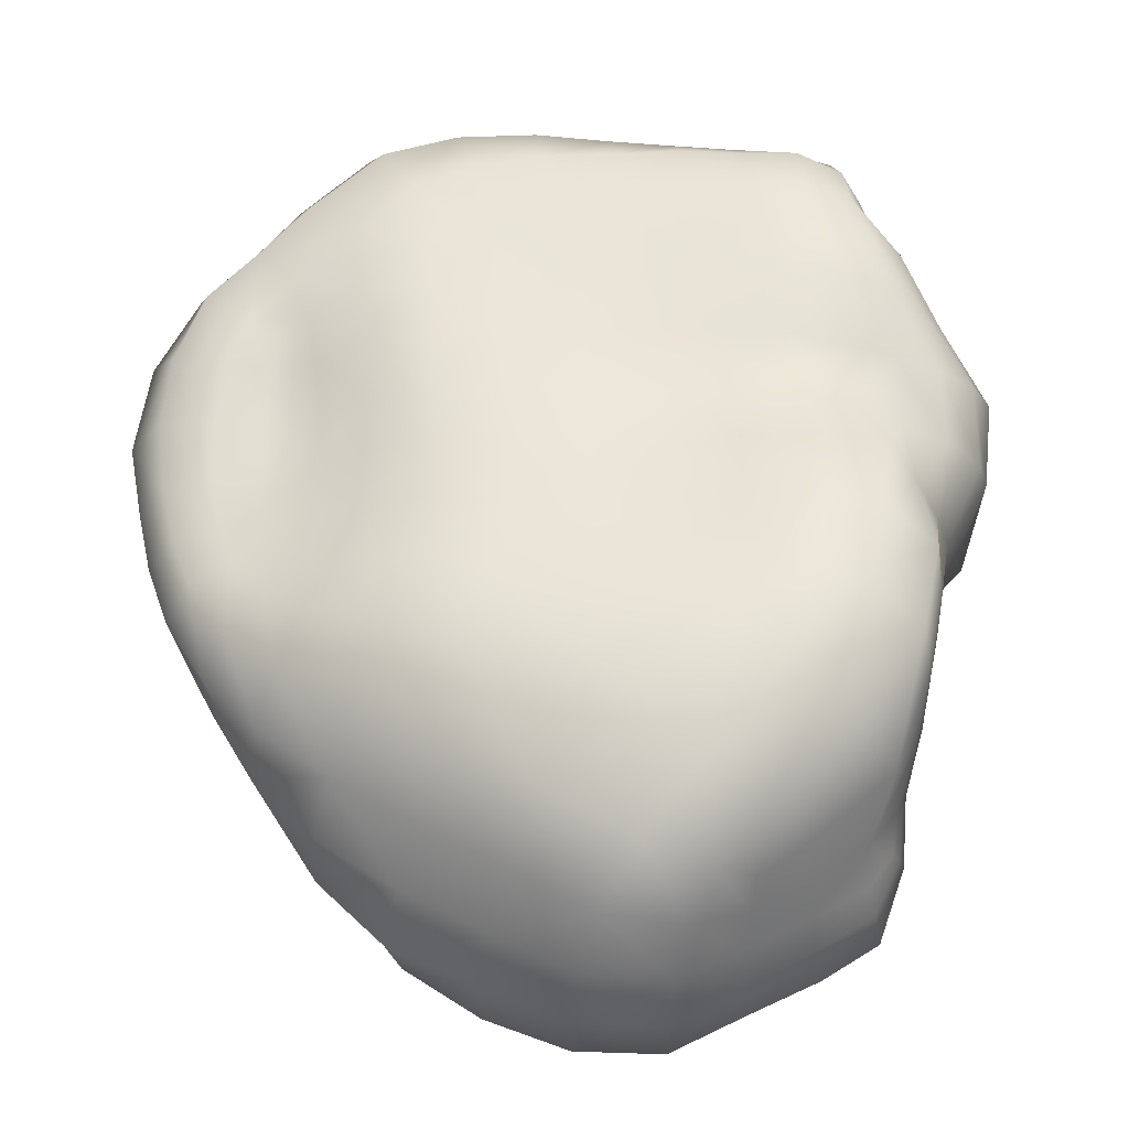
<metadata>
{"format":"obj","ext":"obj","renderer":"f3d","projection":"perspective","resolution":1024,"background":"white","views":[{"elev":-39.8,"azim":3.7,"up":"+Z"}]}
</metadata>
<code>
g default
v -0.3135 -0.419 0.744
v -0.3883 -0.4138 0.8609
v -0.2265 -0.4018 0.9187
v -0.2516 -0.3094 0.967
v -0.07301 -0.2966 0.9885
v -0.8633 -0.03927 -0.06843
v -0.8366 0.05779 -0.04553
v -0.9091 -0.04278 0.08242
v -0.889 0.05758 0.09262
v -0.8577 0.1493 0.1045
v -0.9351 -0.04507 0.2448
v -0.9249 0.06668 0.2419
v -0.8818 0.1647 0.2349
v -0.7982 0.1993 0.2282
v -0.7737 0.07025 -0.186
v -0.7466 0.1661 -0.1387
v -0.8144 0.1479 -0.01797
v -0.7958 0.2064 0.1295
v 0.8841 -0.02247 0.159
v 0.8922 0.0242 0.3641
v 0.9042 -0.0827 0.3283
v 0.798 0.0425 0.5048
v 0.8246 -0.03617 0.4892
v 0.8232 -0.1248 0.4632
v 0.7375 -0.08148 0.5758
v 0.7495 -0.1586 0.5731
v 0.6854 -0.1822 0.6546
v 0.3062 0.3584 0.4569
v 0.425 0.3247 0.6294
v 0.4468 0.3425 0.4835
v 0.5577 0.2929 0.6566
v 0.5691 0.2977 0.5016
v 0.4249 -0.3845 -0.2982
v 0.5469 -0.3807 -0.3686
v 0.6929 -0.3107 -0.4338
v 0.7068 -0.1643 -0.4327
v 0.2735 -0.32 -0.7046
v 0.3966 -0.2055 -0.7634
v 0.3575 -0.3815 -0.1398
v 0.3611 -0.3807 0.003264
v 0.3515 -0.3487 0.1557
v 0.3366 -0.3816 0.2968
v 0.3195 -0.4027 0.4409
v 0.4851 -0.3849 -0.1578
v 0.503 -0.3859 -0.000192
v 0.4874 -0.3431 0.1511
v 0.4714 -0.3697 0.2913
v 0.6235 -0.3842 -0.1903
v 0.661 -0.3595 -0.00639
v 0.6068 -0.3104 0.1422
v 0.7361 -0.2899 -0.2239
v 0.7143 -0.2604 -0.03479
v 0.7478 -0.1658 -0.2431
v -0.4001 -0.3662 0.1743
v -0.2619 -0.3836 0.01889
v -0.2607 -0.3944 0.1661
v -0.1071 -0.3894 0.006445
v -0.109 -0.3952 0.1606
v -0.1172 -0.3976 0.3111
v 0.05724 -0.3848 -0.1569
v 0.05534 -0.3862 4.2e-05
v 0.0477 -0.3812 0.1579
v 0.03661 -0.3895 0.3087
v 0.02157 -0.4004 0.4528
v 0.2199 -0.3747 -0.1482
v 0.2148 -0.3646 -0.000429
v 0.2045 -0.3544 0.1574
v 0.1901 -0.3885 0.3033
v 0.1731 -0.4003 0.4481
v -0.4351 0.3614 -0.5924
v -0.2403 0.4129 -0.6439
v -0.3109 0.3867 -0.7221
v -0.06987 0.4168 -0.6626
v -0.1144 0.415 -0.7343
v -0.1662 0.4047 -0.8236
v 0.02916 0.4142 -0.7095
v 0.01463 0.4148 -0.7855
v -0.006281 0.4118 -0.882
v 0.1439 0.4146 -0.7933
v 0.1575 0.4102 -0.8937
v -0.6856 -0.188 0.6981
v -0.6806 -0.1057 0.6767
v -0.5813 -0.1891 0.8084
v -0.5651 -0.09668 0.778
v -0.5572 -0.005422 0.7476
v -0.7575 0.1825 0.3255
v -0.8352 0.1602 0.3698
v -0.7435 0.1385 0.4783
v -0.893 0.07315 0.3998
v -0.7873 0.06829 0.5224
v -0.6667 0.06617 0.6177
v -0.5456 0.07913 0.71
v -0.9096 -0.0396 0.4199
v -0.8002 -0.02577 0.5507
v -0.5091 0.3916 -0.1554
v -0.4415 0.388 -0.08347
v -0.4362 0.3695 0.07093
v -0.3695 0.3888 -0.004019
v -0.3636 0.355 0.1486
v -0.2942 0.3905 0.08014
v -0.3031 0.333 0.2198
v -0.2217 0.3707 0.172
v -0.512 -0.2848 0.05977
v -0.5214 -0.2833 -0.06066
v -0.408 -0.324 -0.09462
v -0.5487 -0.2778 -0.1635
v -0.4449 -0.3252 -0.2185
v -0.3092 -0.3866 -0.2722
v -0.397 -0.3402 0.03712
v -0.2771 -0.3852 -0.1258
v -0.1148 -0.3866 -0.1494
v -0.1375 -0.3853 -0.3107
v 0.05985 -0.3851 -0.322
v 0.235 -0.3812 -0.2869
v -0.7082 -0.2362 -0.05015
v -0.8034 -0.212 -0.06718
v -0.8665 -0.1406 -0.07901
v -0.8353 -0.2219 0.06755
v -0.901 -0.1413 0.07209
v -0.9321 -0.1584 0.2399
v -0.6731 -0.2482 -0.1565
v -0.6009 -0.261 -0.2464
v -0.5039 -0.3085 -0.3325
v -0.3646 -0.3548 -0.4196
v -0.1889 -0.3763 -0.4917
v -0.7568 -0.234 -0.1949
v -0.6729 -0.2248 -0.3182
v -0.5654 -0.2461 -0.4321
v -0.4258 -0.2671 -0.5473
v -0.8149 -0.1468 -0.2268
v -0.7307 -0.1447 -0.3695
v -0.6227 -0.268 0.2008
v -0.6202 -0.2978 0.3218
v -0.7152 -0.305 0.3397
v -0.8314 -0.2917 0.3826
v -0.6682 -0.3306 0.4494
v -0.7637 -0.3305 0.5266
v -0.657 -0.3433 0.6402
v -0.5062 -0.2736 0.195
v -0.405 -0.3791 0.3161
v -0.4181 -0.402 0.4497
v -0.2668 -0.4014 0.3138
v -0.2744 -0.4114 0.4555
v -0.2724 -0.4164 0.5904
v -0.1283 -0.4072 0.4542
v -0.1404 -0.4153 0.587
v 0.004479 -0.4123 0.5876
v 0.155 -0.4102 0.5848
v 0.5744 0.03542 -0.7032
v 0.3253 0.3161 -0.9068
v 0.3231 0.2143 -0.9097
v 0.3233 0.1089 -0.8871
v 0.3378 0.009076 -0.8599
v 0.4591 0.2174 -0.8295
v 0.4529 0.1197 -0.8161
v 0.4558 0.02089 -0.7936
v 0.5746 0.122 -0.746
v 0.372 0.2756 0.8588
v 0.4917 0.2243 0.8808
v -0.09142 0.2321 0.8413
v 0.06641 0.2376 0.8748
v 0.2166 0.2277 0.895
v 0.3428 0.2098 0.9182
v 0.4378 0.1742 0.9433
v 0.07749 -0.173 0.9843
v 0.2392 -0.2614 0.9672
v 0.3664 -0.2465 0.9616
v 0.2559 -0.3498 0.9131
v 0.3844 -0.3361 0.9065
v 0.4977 -0.3249 0.9022
v 0.5964 -0.3005 0.8793
v 0.2727 -0.4115 0.8263
v 0.4018 -0.4017 0.8193
v 0.5194 -0.3971 0.8169
v 0.6144 -0.3535 0.7952
v 0.6559 -0.2907 0.7554
v 0.2849 -0.4183 0.7073
v 0.4178 -0.4186 0.7025
v -0.1574 0.3288 0.2727
v -0.2591 0.279 0.2766
v -0.3359 0.2397 0.2501
v -0.3518 0.196 0.3286
v -0.4438 0.17 0.2751
v -0.578 0.1583 0.2866
v 0.3998 0.3725 -0.3523
v 0.3624 0.3611 -0.2287
v 0.4791 0.3587 -0.2164
v 0.3069 0.3707 -0.07761
v 0.4294 0.3692 -0.05447
v 0.5429 0.3511 -0.04208
v 0.2442 0.3823 0.08518
v 0.1866 0.3787 0.2574
v 0.3364 0.3711 0.2927
v 0.4661 0.3526 0.3189
v 0.4925 0.3488 0.1406
v 0.5671 0.2866 0.3325
v 0.5631 0.2633 0.1523
v -0.5868 -0.2942 0.8117
v -0.4381 -0.3198 0.9409
v -0.4373 -0.1908 0.9095
v -0.4281 -0.0853 0.8745
v -0.4207 0.011 0.837
v -0.2625 -0.1926 0.9582
v -0.2628 -0.08388 0.9187
v -0.0884 -0.1839 0.9863
v 0.7011 0.08374 0.5715
v 0.7188 -0.000312 0.5791
v 0.6698 -0.1131 0.6599
v 0.7835 0.1648 0.4601
v -0.7999 -0.2413 0.5967
v -0.6944 -0.266 0.697
v 0.755 0.198 0.3195
v 0.6572 0.2135 0.336
v 0.6555 0.2032 0.1898
v 0.5049 0.1016 0.9631
v 0.5684 0.1328 0.891
v 0.5928 0.02457 0.8824
v 0.6044 -0.08074 0.8695
v 0.3233 0.05004 0.9623
v 0.4208 0.06874 0.9777
v 0.2089 -0.05779 0.9706
v 0.3339 -0.04398 0.9891
v 0.4435 -0.02398 1.005
v 0.2225 -0.1616 0.99
v 0.3504 -0.1527 1.005
v 0.4606 -0.1332 0.9988
v 0.5579 -0.1106 0.9699
v 0.4763 -0.2331 0.9556
v 0.571 -0.2202 0.9432
v 0.6372 -0.2443 0.8094
v -0.6993 0.1778 0.2807
v -0.6822 0.1634 0.4179
v -0.627 0.162 0.3548
v -0.6477 0.1361 0.5847
v -0.5886 0.1467 0.5067
v -0.5365 0.143 0.4305
v -0.485 0.1485 0.3541
v -0.5223 0.1446 0.6606
v -0.4867 0.1835 0.5849
v -0.4377 0.1894 0.5015
v -0.39 0.1864 0.4167
v -0.3849 0.2607 0.6609
v -0.3323 0.2588 0.5608
v -0.2868 0.2428 0.4663
v -0.258 0.2435 0.3679
v -0.1688 0.3083 0.5019
v -0.1401 0.2901 0.3913
v -0.4981 0.212 0.151
v -0.5739 0.2119 0.07777
v -0.6153 0.1805 0.1489
v -0.6396 0.2252 0.01047
v -0.6872 0.1999 0.08757
v -0.722 0.1961 0.1658
v -0.7049 0.2254 -0.06579
v -0.5086 0.3734 -0.008461
v -0.5785 0.38 -0.09125
v -0.6132 0.361 -0.1903
v 0.7297 0.1591 -0.04309
v 0.7313 0.08364 -0.1434
v 0.773 0.2017 0.1526
v 0.8299 0.1371 0.0598
v -0.8 -0.03494 -0.2146
v -0.6934 0.09137 -0.3381
v -0.7294 -0.02697 -0.3698
v -0.6391 -0.01787 -0.529
v -0.6122 -0.142 -0.4998
v -0.4621 -0.1362 -0.6141
v -0.2514 -0.2727 -0.6412
v 0.1391 -0.2383 -0.8462
v 0.1869 0.07902 -0.9605
v 0.2209 -0.03455 -0.9129
v 0.2826 -0.1316 -0.8526
v 0.1095 0.3812 0.03067
v 0.1887 0.3787 -0.122
v 0.07739 0.3751 -0.183
v 0.2559 0.3741 -0.2641
v 0.1537 0.3844 -0.3154
v 0.05822 0.3979 -0.3794
v 0.3079 0.3819 -0.3819
v 0.2185 0.4023 -0.4315
v 0.1289 0.4082 -0.4911
v 0.04554 0.4151 -0.5483
v -0.4141 0.2083 0.7558
v -0.2549 0.2256 0.8054
v -0.238 0.2994 0.7242
v -0.2043 0.3208 0.6112
v -0.07597 0.3098 0.7663
v -0.05202 0.3398 0.6541
v -0.02706 0.339 0.5345
v -0.004404 0.3451 0.3972
v 0.08211 0.3105 0.7987
v 0.1043 0.3364 0.6895
v 0.1282 0.3392 0.5653
v 0.1535 0.3618 0.4258
v 0.233 0.3051 0.8309
v 0.2571 0.3301 0.7216
v 0.2806 0.3387 0.5984
v 0.4032 0.3155 0.7552
v 0.526 0.2515 0.7789
v -0.618 -0.2551 -0.04063
v -0.6217 -0.2518 0.07196
v -0.7282 -0.2459 0.07458
v -0.7321 -0.2684 0.2084
v -0.852 -0.2567 0.2179
v -0.5689 0.2341 -0.4737
v -0.6092 0.1121 -0.5061
v -0.4786 0.261 -0.6373
v -0.5201 0.141 -0.676
v -0.505 -0.01023 -0.6722
v -0.361 0.2924 -0.7887
v -0.3787 0.1527 -0.8209
v -0.3398 0.01005 -0.7804
v -0.2942 -0.1279 -0.7188
v -0.2004 0.3107 -0.8983
v -0.1931 0.1706 -0.9055
v -0.1644 0.02744 -0.8754
v -0.1182 -0.1189 -0.8234
v -0.05485 -0.2758 -0.7562
v -0.02314 0.3222 -0.9704
v -0.01584 0.1857 -0.9803
v 0.006419 0.04247 -0.9641
v 0.05704 -0.09684 -0.9209
v 0.1643 0.3255 -0.982
v 0.1721 0.201 -0.9933
v 0.3049 -0.3833 -0.418
v 0.4271 -0.3707 -0.5429
v 0.5579 -0.2835 -0.6312
v -0.5122 0.382 -0.282
v -0.587 0.3376 -0.3032
v -0.4544 0.4004 -0.4029
v -0.5214 0.3366 -0.4445
v -0.3559 0.4108 -0.5273
v -0.1752 0.4177 -0.5747
v -0.578 -0.3436 0.5395
v -0.5386 -0.3836 0.742
v -0.1568 -0.4187 0.6981
v -0.1864 -0.4204 0.7983
v -0.01431 -0.4193 0.7095
v -0.03419 -0.4202 0.8205
v -0.05382 -0.39 0.9274
v 0.138 -0.4181 0.711
v 0.1234 -0.4141 0.8256
v 0.1072 -0.3678 0.9196
v 0.09316 -0.2775 0.9701
v 0.4764 0.3281 -0.8275
v 0.597 0.3092 -0.7601
v 0.5844 0.2077 -0.7593
v 0.6564 0.2689 -0.6063
v 0.6413 0.1867 -0.6414
v 0.6711 0.2297 -0.4588
v 0.7039 0.07675 -0.3995
v 0.4186 0.3992 -0.549
v 0.3325 0.4108 -0.6194
v 0.2324 0.4144 -0.6751
v 0.1279 0.414 -0.7095
v 0.3892 0.4129 -0.7043
v 0.2712 0.4144 -0.7622
v 0.3083 0.398 -0.8541
v 0.6949 0.206 0.05944
v 0.6949 0.3042 -0.2403
v 0.4465 0.3789 -0.7791
v 0.4885 0.4055 -0.6172
v 0.5658 0.3824 -0.6923
v 0.4795 0.388 -0.4647
v 0.5655 0.3962 -0.5075
v 0.66 0.3516 -0.5594
v 0.666 0.3185 -0.4131
v 0.6011 0.1526 0.7854
v 0.6284 0.1742 0.6641
v 0.6155 0.04462 0.7782
v 0.6485 0.06545 0.6722
v 0.6271 -0.05534 0.7696
v 0.6574 -0.03062 0.6683
v 0.6396 -0.1399 0.7551
v 0.6544 -0.2059 0.7366
v 0.5365 -0.4158 0.6981
v 0.6293 -0.3724 0.6885
v 0.6712 -0.3052 0.6688
v 0.3012 -0.4123 0.579
v 0.4366 -0.4143 0.5719
v 0.5604 -0.4115 0.5686
v 0.6629 -0.3781 0.5676
v 0.7264 -0.3126 0.568
v 0.4565 -0.4087 0.4317
v 0.5893 -0.4062 0.4239
v 0.6882 -0.3568 0.4253
v 0.7573 -0.2855 0.4329
v 0.5898 -0.3339 0.2903
v 0.6945 -0.2966 0.2828
v 0.7859 -0.2525 0.281
v 0.697 -0.2399 0.1356
v 0.7902 -0.2076 0.119
v 0.7534 -0.1711 -0.05273
v -0.5207 -0.3216 0.319
v -0.5385 -0.3469 0.4301
v -0.4427 0.3972 -0.2375
v -0.3675 0.4083 -0.3452
v -0.3669 0.3911 -0.1742
v -0.2856 0.4066 -0.2806
v -0.1984 0.4129 -0.3969
v -0.1067 0.4173 -0.5095
v -0.02095 0.417 -0.6026
v -0.2875 0.3901 -0.09838
v -0.2012 0.4027 -0.2076
v -0.1142 0.4098 -0.3269
v -0.02933 0.4114 -0.4451
v -0.2048 0.3854 -0.01422
v -0.1114 0.3877 -0.1295
v -0.02324 0.3906 -0.2549
v -0.1149 0.3734 0.07977
v -0.009838 0.3821 -0.04686
v 0.8283 0.1628 0.2711
v -0.681 -0.01665 0.6529
v -0.7883 -0.12 0.5812
v -0.4231 0.1141 0.814
v -0.2623 0.02134 0.8865
v -0.264 0.13 0.8653
v -0.09593 -0.0758 0.9491
v -0.09911 0.02965 0.9167
v -0.09828 0.1356 0.8905
v 0.06599 -0.06714 0.96
v 0.06037 0.03696 0.9341
v 0.06137 0.1389 0.907
v 0.2036 0.04271 0.9473
v 0.2067 0.1371 0.9228
v 0.3252 0.1335 0.9438
v -0.4017 0.2944 0.1834
v -0.4817 0.3079 0.1242
v -0.5603 0.311 0.0515
v -0.6217 0.3075 -0.03843
v -0.6567 0.2821 -0.1448
v -0.7657 0.2096 0.02591
v 0.7804 -0.07577 -0.04166
v 0.8609 -0.1275 0.1222
v 0.8635 -0.1806 0.2923
v 0.805 -0.2088 0.4459
v 0.7444 -0.2321 0.5668
v 0.6895 -0.2437 0.6587
v 0.3769 0.3816 0.1184
v -0.2772 0.4125 -0.4631
v 0.5379 0.00191 0.9675
v 0.6204 -0.1732 0.8476
v -0.4128 0.2213 0.2073
v -0.534 0.1668 0.2133
v -0.6566 0.171 0.22
v 0.4494 -0.08695 -0.7739
v 0.6581 0.1436 -0.5216
v 0.5018 0.3729 -0.355
v 0.6082 0.3559 -0.2212
v 0.6449 0.3846 -0.3795
v 0.6376 0.07636 -0.6001
v 0.6781 -0.000935 -0.5074
v 0.805 0.02985 -0.002088
v 0.8841 0.08462 0.2093
v 0.8541 0.1097 0.4063
v 0.3573 0.3941 -0.4767
v 0.2761 0.4047 -0.5323
v 0.1865 0.4148 -0.5869
v 0.0992 0.4144 -0.6324
v -0.9036 -0.179 0.4544
v -0.7417 0.1943 0.225
v 0.3435 -0.3848 -0.2442
v 0.3517 -0.06484 -0.8302
v 0.7655 0.09756 0.5174
v 0.3977 0.1271 0.9547
v 0.6654 0.192 0.5094
v 0.7417 -0.02791 -0.2531
v 0.608 0.2521 -0.05065
v 0.6257 -0.1099 -0.6374
v 0.005768 0.3622 0.2109
v 0.6248 0.1284 -0.6647
v -0.6615 0.2243 -0.2897
v 0.4153 0.3854 -0.4326
v 0.6641 -0.2479 0.7193
v -0.4319 -0.4172 0.6176
v -0.6116 -0.3188 0.4034
v 0.03726 0.4146 -0.6552
v 0.7151 0.1787 -0.2829
v -0.614 -0.2591 -0.1222
v -0.3465 0.2879 0.2209
v 0.678 0.1891 -0.1334
v 0.7092 -0.06626 -0.408
v 0.07808 -0.382 -0.5555
v -0.763 -0.1827 0.6242
v -0.5548 0.3976 -0.2136
v 0.7277 0.2041 0.2173
v -0.2527 -0.4179 0.6807
g Group39229
f 1 337 3 2
f 1 487 336 337
f 1 475 144 487
f 1 2 335 475
f 2 3 4 199
f 2 199 198 335
f 3 340 5 4
f 3 337 339 340
f 4 5 205 203
f 4 203 200 199
f 5 340 343 344
f 5 344 165 205
f 6 117 119 8
f 6 262 130 117
f 6 7 15 262
f 6 8 9 7
f 7 17 16 15
f 7 9 10 17
f 8 11 12 9
f 8 119 120 11
f 9 12 13 10
f 10 18 432 17
f 10 13 14 18
f 11 93 89 12
f 11 120 460 93
f 12 89 87 13
f 13 87 86 14
f 14 86 231 461
f 14 461 253 18
f 15 263 264 262
f 15 16 472 263
f 16 17 432 254
f 16 254 431 472
f 18 253 252 432
f 19 21 435 434
f 19 454 20 21
f 19 453 261 454
f 19 434 433 453
f 20 23 24 21
f 20 455 22 23
f 20 454 412 455
f 21 24 436 435
f 22 207 25 23
f 22 464 206 207
f 22 455 209 464
f 23 25 26 24
f 24 26 437 436
f 25 208 27 26
f 25 207 373 208
f 26 27 438 437
f 27 208 374 375
f 27 375 474 438
f 28 297 29 30
f 28 294 293 297
f 28 193 192 294
f 28 30 194 193
f 29 298 299 31
f 29 297 296 298
f 29 31 32 30
f 30 32 196 194
f 31 369 466 32
f 31 299 368 369
f 32 466 213 196
f 33 325 326 34
f 33 462 114 325
f 33 44 39 462
f 33 34 48 44
f 34 326 327 35
f 34 35 51 48
f 35 36 53 51
f 35 327 469 36
f 36 482 467 53
f 36 469 452 482
f 37 269 272 38
f 37 483 318 269
f 37 326 325 483
f 37 38 327 326
f 38 446 469 327
f 38 272 463 446
f 39 40 66 65
f 39 44 45 40
f 39 65 114 462
f 40 41 67 66
f 40 45 46 41
f 41 42 68 67
f 41 46 47 42
f 42 43 69 68
f 42 47 384 43
f 43 379 148 69
f 43 384 380 379
f 44 48 49 45
f 45 49 50 46
f 46 50 388 47
f 47 388 385 384
f 48 51 52 49
f 49 52 391 50
f 50 391 389 388
f 51 53 393 52
f 52 393 392 391
f 53 467 433 393
f 54 140 394 139
f 54 56 142 140
f 54 109 55 56
f 54 139 103 109
f 55 110 111 57
f 55 109 105 110
f 55 57 58 56
f 56 58 59 142
f 57 61 62 58
f 57 111 60 61
f 58 62 63 59
f 59 63 64 145
f 59 145 143 142
f 60 113 114 65
f 60 111 112 113
f 60 65 66 61
f 61 66 67 62
f 62 67 68 63
f 63 68 69 64
f 64 147 146 145
f 64 69 148 147
f 70 72 310 307
f 70 332 71 72
f 70 331 330 332
f 70 307 305 331
f 71 333 73 74
f 71 332 440 333
f 71 74 75 72
f 72 75 314 310
f 73 402 477 76
f 73 333 401 402
f 73 76 77 74
f 74 77 78 75
f 75 78 319 314
f 76 355 79 77
f 76 477 459 355
f 77 79 80 78
f 78 80 323 319
f 79 355 354 357
f 79 357 358 80
f 80 358 150 323
f 81 83 84 82
f 81 211 198 83
f 81 484 210 211
f 81 82 414 484
f 82 413 94 414
f 82 84 85 413
f 83 198 199 200
f 83 200 201 84
f 84 201 202 85
f 85 92 91 413
f 85 202 415 92
f 86 232 233 231
f 86 87 88 232
f 87 89 90 88
f 88 90 91 234
f 88 234 235 232
f 89 93 94 90
f 90 94 413 91
f 91 92 238 234
f 92 415 283 238
f 93 460 414 94
f 95 256 255 96
f 95 485 257 256
f 95 396 328 485
f 95 96 398 396
f 96 98 403 398
f 96 255 97 98
f 97 428 427 99
f 97 255 429 428
f 97 99 100 98
f 98 100 407 403
f 99 101 102 100
f 99 427 480 101
f 100 102 410 407
f 101 180 179 102
f 101 480 181 180
f 102 179 470 410
f 103 301 300 104
f 103 139 132 301
f 103 104 105 109
f 104 106 107 105
f 104 300 479 106
f 105 107 108 110
f 106 122 123 107
f 106 479 121 122
f 107 123 124 108
f 108 124 125 112
f 108 112 111 110
f 112 125 483 113
f 113 483 325 114
f 115 300 301 302
f 115 121 479 300
f 115 116 126 121
f 115 302 118 116
f 116 118 119 117
f 116 117 130 126
f 118 302 303 304
f 118 304 120 119
f 120 304 135 460
f 121 126 127 122
f 122 127 128 123
f 123 128 129 124
f 124 129 268 125
f 125 268 318 483
f 126 130 131 127
f 127 131 266 128
f 128 266 267 129
f 129 267 313 268
f 130 262 264 131
f 131 264 265 266
f 132 303 302 301
f 132 133 134 303
f 132 139 394 133
f 133 394 395 476
f 133 476 136 134
f 134 136 137 135
f 134 135 304 303
f 135 137 210 460
f 136 334 138 137
f 136 476 395 334
f 137 138 211 210
f 138 335 198 211
f 138 334 475 335
f 140 142 143 141
f 140 141 395 394
f 141 475 334 395
f 141 143 144 475
f 143 145 146 144
f 144 146 336 487
f 146 147 338 336
f 147 148 341 338
f 148 379 177 341
f 149 157 471 451
f 149 156 155 157
f 149 469 446 156
f 149 451 452 469
f 150 151 324 323
f 150 345 154 151
f 150 358 361 345
f 151 152 270 324
f 151 154 155 152
f 152 153 271 270
f 152 155 156 153
f 153 463 272 271
f 153 156 446 463
f 154 347 157 155
f 154 345 346 347
f 157 347 349 471
f 158 163 164 159
f 158 295 162 163
f 158 298 296 295
f 158 159 299 298
f 159 164 215 216
f 159 216 368 299
f 160 284 417 420
f 160 287 285 284
f 160 161 291 287
f 160 420 423 161
f 161 423 425 162
f 161 162 295 291
f 162 425 426 163
f 163 426 465 164
f 164 465 220 215
f 165 224 221 421
f 165 344 166 224
f 165 421 418 205
f 166 168 169 167
f 166 344 343 168
f 166 167 225 224
f 167 228 226 225
f 167 169 170 228
f 168 172 173 169
f 168 343 342 172
f 169 173 174 170
f 170 174 175 171
f 170 171 229 228
f 171 230 442 229
f 171 175 176 230
f 172 177 178 173
f 172 342 341 177
f 173 178 376 174
f 174 376 377 175
f 175 377 378 176
f 176 378 438 474
f 176 474 375 230
f 177 379 380 178
f 178 380 381 376
f 179 180 245 247
f 179 247 290 470
f 180 181 182 245
f 181 443 183 182
f 181 480 427 443
f 182 183 237 241
f 182 241 244 245
f 183 444 184 237
f 183 443 248 444
f 184 233 236 237
f 184 445 231 233
f 184 444 250 445
f 185 279 276 186
f 185 473 456 279
f 185 448 364 473
f 185 186 187 448
f 186 276 274 188
f 186 188 189 187
f 187 189 190 449
f 187 449 450 448
f 188 191 439 189
f 188 274 273 191
f 189 439 195 190
f 190 195 197 468
f 190 468 360 449
f 191 192 193 439
f 191 273 470 192
f 192 470 290 294
f 193 194 195 439
f 194 196 197 195
f 196 213 214 197
f 197 214 359 468
f 200 203 204 201
f 201 204 416 202
f 202 416 417 415
f 203 205 418 204
f 204 418 419 416
f 206 371 373 207
f 206 466 369 371
f 206 464 209 466
f 208 373 372 374
f 209 455 412 212
f 209 212 213 466
f 210 484 414 460
f 212 486 214 213
f 212 412 260 486
f 214 486 260 359
f 215 220 223 441
f 215 441 217 216
f 216 217 370 368
f 217 218 372 370
f 217 441 227 218
f 218 227 229 442
f 218 442 374 372
f 219 424 221 222
f 219 426 425 424
f 219 220 465 426
f 219 222 223 220
f 221 424 422 421
f 221 224 225 222
f 222 225 226 223
f 223 226 227 441
f 226 228 229 227
f 230 375 374 442
f 231 445 253 461
f 232 235 236 233
f 234 238 239 235
f 235 239 240 236
f 236 240 241 237
f 238 283 242 239
f 239 242 243 240
f 240 243 244 241
f 242 285 286 243
f 242 283 284 285
f 243 286 246 244
f 244 246 247 245
f 246 286 288 289
f 246 289 290 247
f 248 249 250 444
f 248 428 429 249
f 248 443 427 428
f 249 251 252 250
f 249 429 430 251
f 250 252 253 445
f 251 254 432 252
f 251 430 431 254
f 255 256 430 429
f 256 257 431 430
f 257 329 472 431
f 257 485 328 329
f 258 261 453 259
f 258 359 260 261
f 258 481 468 359
f 258 259 478 481
f 259 467 351 478
f 259 453 433 467
f 260 412 454 261
f 263 306 265 264
f 263 472 305 306
f 265 309 267 266
f 265 306 308 309
f 267 309 312 313
f 268 313 317 318
f 269 322 271 272
f 269 318 317 322
f 270 321 320 324
f 270 271 322 321
f 273 274 275 411
f 273 411 410 470
f 274 276 277 275
f 275 277 278 409
f 275 409 408 411
f 276 279 280 277
f 277 280 281 278
f 278 406 405 409
f 278 281 282 406
f 279 456 457 280
f 280 457 458 281
f 281 458 459 282
f 282 402 401 406
f 282 459 477 402
f 283 415 417 284
f 285 287 288 286
f 287 291 292 288
f 288 292 293 289
f 289 293 294 290
f 291 295 296 292
f 292 296 297 293
f 305 307 308 306
f 305 472 329 331
f 307 310 311 308
f 308 311 312 309
f 310 314 315 311
f 311 315 316 312
f 312 316 317 313
f 314 319 320 315
f 315 320 321 316
f 316 321 322 317
f 319 323 324 320
f 328 396 397 330
f 328 330 331 329
f 330 397 440 332
f 333 440 400 401
f 336 338 339 337
f 338 341 342 339
f 339 342 343 340
f 345 361 363 346
f 346 363 366 348
f 346 348 349 347
f 348 366 367 350
f 348 350 447 349
f 349 447 451 471
f 350 367 360 478
f 350 478 351 447
f 351 467 482 452
f 351 452 451 447
f 352 364 365 362
f 352 456 473 364
f 352 353 457 456
f 352 362 356 353
f 353 356 357 354
f 353 354 458 457
f 354 355 459 458
f 356 362 363 361
f 356 361 358 357
f 360 468 481 478
f 360 367 450 449
f 362 365 366 363
f 364 448 450 365
f 365 450 367 366
f 368 370 371 369
f 370 372 373 371
f 376 381 382 377
f 377 382 383 378
f 378 383 437 438
f 380 384 385 381
f 381 385 386 382
f 382 386 387 383
f 383 387 436 437
f 385 388 389 386
f 386 389 390 387
f 387 390 435 436
f 389 391 392 390
f 390 392 434 435
f 392 393 433 434
f 396 398 399 397
f 397 399 400 440
f 398 403 404 399
f 399 404 405 400
f 400 405 406 401
f 403 407 408 404
f 404 408 409 405
f 407 410 411 408
f 416 419 420 417
f 418 421 422 419
f 419 422 423 420
f 422 424 425 423

</code>
